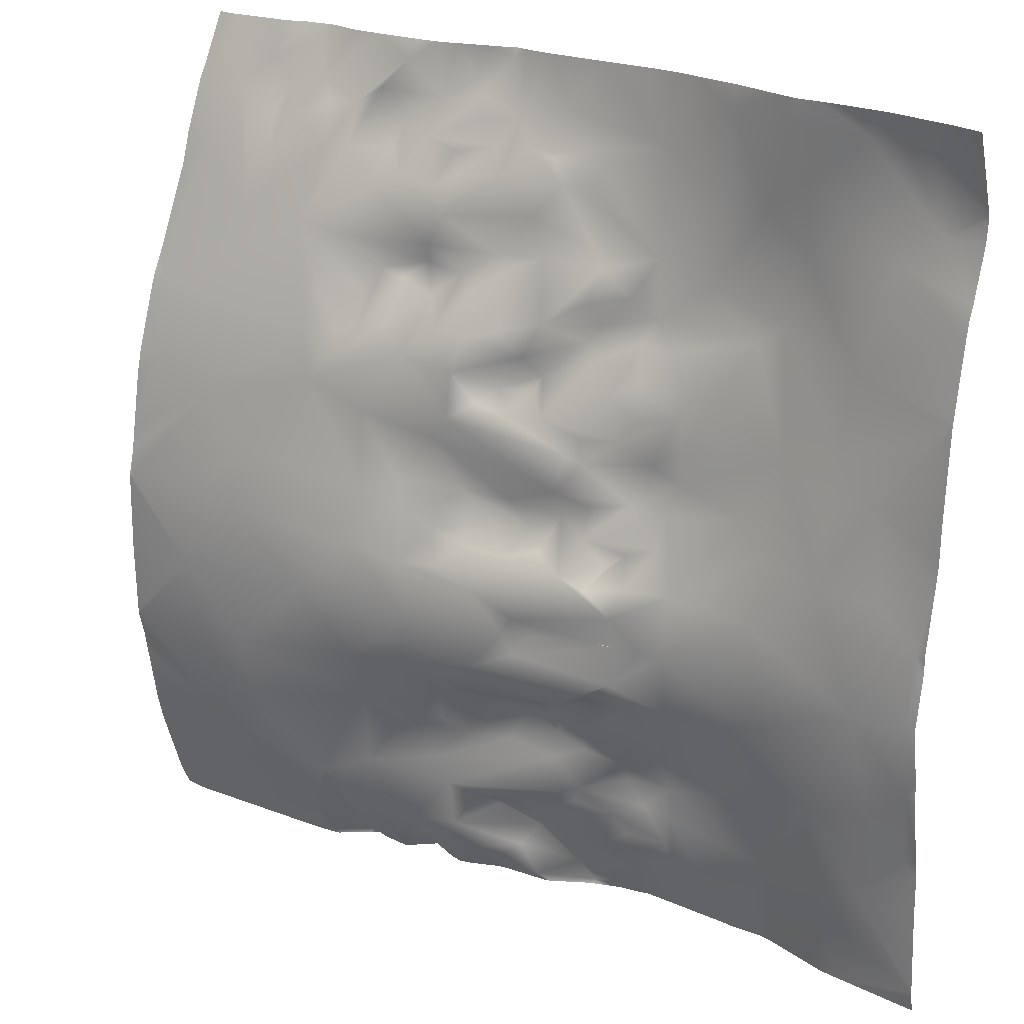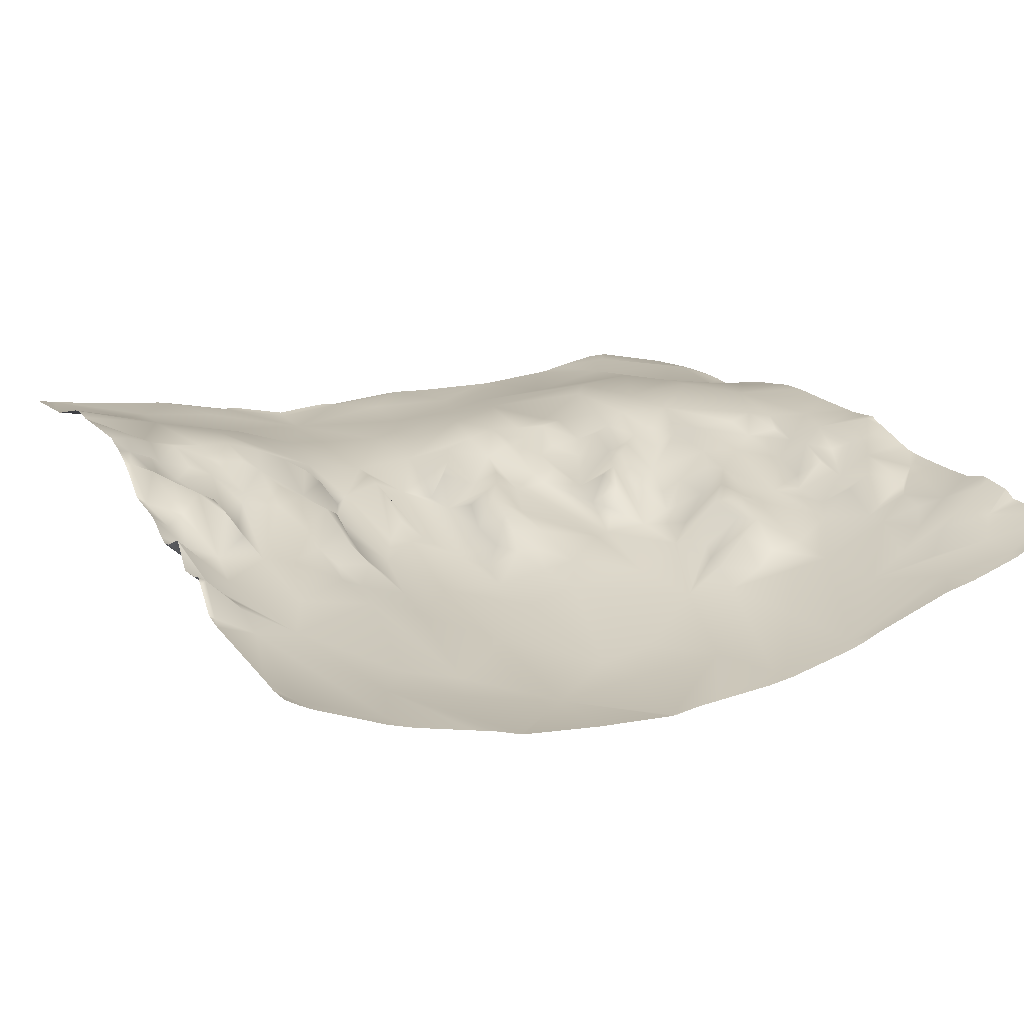
<metadata>
{"format":"obj","ext":"obj","renderer":"f3d","projection":"perspective","resolution":1024,"background":"white","views":[{"elev":22.5,"azim":43.5,"up":"+Z"},{"elev":8.6,"azim":-116.1,"up":"+Y"}]}
</metadata>
<code>
o lod_0_701_Cube
v 1297 3.297 511
v 1299 3.954 511
v 1298 3.488 511
v 1289 -1.781 508.9
v 1291 0.154 511
v 1288 -1.938 511
v 1300 2.52 507.1
v 1284 -3.436 506.3
v 1305 5.192 511
v 1276 -5.826 504.8
v 1269 -7.202 504.2
v 1263 -9.515 511
v 1280 -4.459 504.4
v 1254 -11.3 502.3
v 1275 -4.3 499.1
v 1250 -12.2 500.6
v 1278 -2.389 501.3
v 1269 -5.352 498.1
v 1255 -10.13 495.8
v 1239 -13.92 502.1
v 1249 -10.2 491
v 1262 -6.269 486.4
v 1241 -11.15 488.1
v 1261 -5.699 481.3
v 1241 -8.38 478.6
v 1262 -3.841 477.1
v 1264 -3.663 481.1
v 1265 -0.322 477.2
v 1267 -3.036 480.7
v 1270 -1.946 479.3
v 1273 2.875 476.7
v 1273 -2.017 482.3
v 1276 -0.08504 478.9
v 1269 -4.183 489.3
v 1279 -0.409 483.2
v 1273 -3.138 496.2
v 1279 -0.971 488.5
v 1276 -1.05 491.2
v 1279 -2.5 497.9
v 1281 -0.691 496.2
v 1282 -0.372 500.3
v 1282 -2.173 502.1
v 1284 1.184 500
v 1287 -0.689 502.4
v 1288 2.889 499.9
v 1286 1.038 496.5
v 1291 3.148 494.9
v 1291 4.168 497.8
v 1290 1.853 502
v 1294 0.937 503.4
v 1294 5.079 496.3
v 1295 3.685 499.5
v 1296 2.035 504.6
v 1297 4.907 502.6
v 1299 6.316 501.2
v 1300 3.987 503.9
v 1302 7.282 499.7
v 1299 6.585 495.3
v 1305 6.085 504
v 1302 8.632 496.4
v 1314 7.871 505
v 1327 8.429 511
v 1311 10.03 494.4
v 1314 9.678 498.2
v 1322 9.145 498.6
v 1315 11.3 487
v 1303 9.595 492.7
v 1329 10.54 498.8
v 1298 7.912 493
v 1333 10.56 503
v 1333 9.339 511
v 1293 4.653 491.3
v 1301 7.718 490.5
v 1303 9.563 489
v 1292 3.705 490.6
v 1292 5.306 489
v 1297 6.594 488.5
v 1289 3.443 487.1
v 1285 1.922 487.5
v 1281 1.551 486.8
v 1282 4.003 485.4
v 1286 5.208 485.2
v 1287 6.022 483.4
v 1296 6.464 483.8
v 1293 7.131 480.7
v 1285 3.898 481.2
v 1298 7.527 486.2
v 1289 7.239 481.1
v 1302 9.749 485.5
v 1298 8.299 482.4
v 1303 10.27 482.7
v 1307 10.16 483
v 1296 9.213 480.7
v 1297 9.962 478.5
v 1300 11.26 479
v 1292 9.135 477.2
v 1291 8.307 479.3
v 1287 5.094 477.4
v 1283 2.978 478.5
v 1280 1.096 479.5
v 1322 11.45 485.6
v 1322 10.23 490
v 1334 12.56 478.9
v 1327 11.2 488.8
v 1333 11.74 494.9
v 1289 -1.781 513.1
v 1300 2.52 514.9
v 1302 4.711 511
v 1284 -3.436 515.7
v 1277 -6.163 511
v 1276 -5.826 517.2
v 1269 -7.202 517.8
v 1280 -4.459 517.6
v 1254 -11.3 519.7
v 1248 -13.32 511
v 1275 -4.3 522.9
v 1250 -12.2 521.4
v 1278 -2.389 520.7
v 1269 -5.352 523.9
v 1255 -10.13 526.2
v 1239 -13.92 519.9
v 1249 -10.2 531
v 1262 -6.269 535.6
v 1241 -11.15 533.9
v 1261 -5.699 540.7
v 1241 -8.38 543.4
v 1243 -2.513 557.7
v 1240 -0.06303 565.2
v 1245 0.817 565
v 1248 3.026 568
v 1253 5.555 570.1
v 1250 3.417 565.4
v 1255 4.252 566.4
v 1249 1.7 562.2
v 1248 -1.227 559.7
v 1251 -1.283 558
v 1250 -3.752 552.6
v 1254 1.045 562.5
v 1258 1.453 559.7
v 1258 -2.369 551.7
v 1257 3.072 564.5
v 1260 4.076 564.7
v 1261 1.731 560.3
v 1266 6.632 569.7
v 1263 5.411 566.4
v 1270 7.804 566
v 1265 6.133 563
v 1265 4.477 560.1
v 1277 11.54 571
v 1273 9.7 568.3
v 1275 8.956 566.7
v 1270 5.302 562.2
v 1279 10.58 564.8
v 1276 8.055 564.4
v 1268 2.503 558.2
v 1277 8.723 561.7
v 1266 1.073 556.8
v 1272 3.884 557.2
v 1273 6.982 560.7
v 1275 5.124 558.8
v 1274 3.585 554.5
v 1280 6.77 559.2
v 1273 2.71 551.1
v 1282 8.684 562.3
v 1263 -1.054 551.2
v 1284 7.528 555.4
v 1264 -2.031 547.9
v 1280 5.812 550.9
v 1262 -3.841 544.9
v 1264 -3.663 540.9
v 1265 -0.322 544.8
v 1267 1.321 547.7
v 1267 -3.036 541.3
v 1272 3.287 549
v 1270 1.173 547.2
v 1270 -1.946 542.7
v 1273 2.875 545.3
v 1276 4.413 548.1
v 1273 -2.017 539.7
v 1276 -0.08504 543.1
v 1278 3.075 546.8
v 1269 -4.183 532.7
v 1279 -0.409 538.8
v 1273 -3.138 525.8
v 1279 -0.971 533.5
v 1276 -1.05 530.8
v 1279 -2.5 524.1
v 1281 -0.691 525.8
v 1282 -0.372 521.7
v 1282 -2.173 519.9
v 1284 1.184 522
v 1287 -0.689 519.6
v 1288 2.889 522.1
v 1286 1.038 525.5
v 1291 3.148 527.1
v 1291 4.168 524.2
v 1290 1.853 520
v 1294 0.937 518.6
v 1294 5.079 525.7
v 1295 3.685 522.5
v 1296 2.035 517.4
v 1297 4.907 519.4
v 1299 6.316 520.8
v 1300 3.987 518.1
v 1302 7.282 522.3
v 1299 6.585 526.7
v 1305 6.085 518
v 1302 8.632 525.6
v 1314 7.871 517
v 1316 7.527 511
v 1311 10.03 527.6
v 1314 9.678 523.8
v 1322 9.145 523.4
v 1315 11.3 535
v 1303 9.595 529.3
v 1329 10.54 523.2
v 1298 7.912 529
v 1333 10.56 519
v 1293 4.653 530.7
v 1301 7.718 531.5
v 1303 9.563 533
v 1292 3.705 531.4
v 1292 5.306 533
v 1297 6.594 533.5
v 1289 3.443 534.9
v 1285 1.922 534.5
v 1281 1.551 535.2
v 1282 4.003 536.6
v 1286 5.208 536.8
v 1287 6.022 538.6
v 1296 6.464 538.2
v 1293 7.131 541.3
v 1285 3.898 540.8
v 1298 7.527 535.8
v 1289 7.239 540.9
v 1302 9.749 536.5
v 1298 8.299 539.6
v 1303 10.27 539.3
v 1307 10.16 539
v 1296 9.213 541.3
v 1297 9.962 543.5
v 1300 11.26 543
v 1310 12.98 546
v 1298 11.63 546
v 1292 9.135 544.8
v 1291 8.307 542.7
v 1287 5.094 544.6
v 1296 9.712 548.4
v 1291 7.566 547.2
v 1292 9.201 551
v 1298 11.91 552.5
v 1283 2.978 543.5
v 1280 1.096 542.5
v 1282 4.424 545.7
v 1283 5.734 550
v 1285 7.441 551.1
v 1290 10.01 552.5
v 1287 8.961 558.9
v 1289 10.6 557.7
v 1290 11.54 561.2
v 1284 9.878 561.4
v 1287 11.39 562.4
v 1285 11.72 566.5
v 1297 13.48 564.1
v 1305 14.2 560.3
v 1304 13.15 550.6
v 1305 13.73 569.5
v 1313 13.92 548
v 1310 14.43 559.8
v 1315 14.85 556.1
v 1313 13.25 568.9
v 1316 13.72 563.8
v 1321 15.08 569.1
v 1326 14.55 557.2
v 1323 12.4 546
v 1330 15.92 560.5
v 1322 11.45 536.4
v 1322 10.23 532
v 1334 12.56 543.1
v 1327 11.2 533.2
v 1333 11.74 527.1
v 1328 15.5 568.8
v 1324 14.84 571.2
v 1334 15.4 566.6
v 1334 13.94 571.9
v 1334 14.1 571.9
v 1334 16.01 560.7
v 1334 14.59 555
v 1334 16.2 562.9
v 1334 12.59 543.3
v 1334 12.66 543.8
v 1334 13.82 551.8
v 1334 12.58 543
v 1334 12.56 542.8
v 1334 12.02 533.4
v 1334 16.18 563.6
v 1331 14.41 571.9
v 1325 14.57 571.9
v 1324 14.59 571.9
v 1323 14.54 571.9
v 1319 14.17 571.9
v 1316 13.68 571.9
v 1327 14.5 571.9
v 1314 13.24 571.9
v 1334 14.14 553.5
v 1312 13.37 571.9
v 1305 14.08 571.9
v 1300 14.15 571.9
v 1297 14.25 571.9
v 1294 13.93 571.9
v 1289 13 571.9
v 1284 12.27 571.9
v 1282 11.98 571.9
v 1279 11.78 571.9
v 1277 11.82 571.9
v 1277 11.38 571.9
v 1275 10.58 571.9
v 1272 9.312 571.9
v 1271 8.922 571.9
v 1269 8.214 571.9
v 1267 7.701 571.9
v 1264 7.294 571.9
v 1261 6.788 571.9
v 1257 6.342 571.9
v 1253 6.449 571.9
v 1250 5.651 571.9
v 1249 4.684 571.9
v 1247 4.392 571.9
v 1254 6.649 571.9
v 1250 5.579 571.9
v 1243 3.586 571.9
v 1242 3.242 571.9
v 1241 3.058 571.9
v 1239 2.997 571.9
v 1239 0.4878 566.5
v 1239 -0.4059 564.8
v 1239 -2.566 558.9
v 1239 -3.598 555.3
v 1239 -7.298 546.2
v 1239 -8.916 542.5
v 1239 -11.24 534.8
v 1239 -8.342 543.9
v 1334 11.68 526.7
v 1334 11.93 528.8
v 1334 10.61 519.3
v 1334 10.66 518.7
v 1334 10.59 517
v 1334 9.715 511
v 1334 10.59 505
v 1334 10.66 503.3
v 1334 10.61 502.7
v 1334 11.68 495.3
v 1334 11.93 493.2
v 1334 12.02 488.6
v 1334 12.56 479.2
v 1334 12.58 479
v 1323 12.35 476.6
v 1325 12.43 476.6
v 1334 12.59 478.7
v 1334 12.66 478.2
v 1334 12.91 476.6
v 1313 13.41 476.6
v 1315 13.37 476.6
v 1310 12.89 476.6
v 1310 12.74 476.6
v 1308 12.65 476.6
v 1310 12.74 476.6
v 1298 11.56 476.6
v 1298 11.25 476.6
v 1295 10.41 476.6
v 1293 9.231 476.6
v 1292 8.745 476.6
v 1288 5.865 476.6
v 1288 5.62 476.6
v 1287 5.389 476.6
v 1283 4.59 476.6
v 1282 4.249 476.6
v 1279 2.437 476.6
v 1277 1.889 476.6
v 1282 4.147 476.6
v 1276 2.004 476.6
v 1273 2.936 476.6
v 1270 -0.02769 476.6
v 1273 2.772 476.6
v 1269 -0.05805 476.6
v 1267 -0.2049 476.6
v 1266 0.06193 476.6
v 1262 -3.509 476.6
v 1265 -0.6992 476.6
v 1273 2.887 476.6
v 1262 -3.723 476.6
v 1239 -13.83 520.5
v 1239 -13.26 523
v 1239 -12.89 525.4
v 1239 -11.89 531.9
v 1239 -14.11 511
v 1239 -13.95 519.6
v 1239 -13.93 519.9
v 1239 -13.9 520.3
v 1239 -13.95 502.4
v 1239 -13.93 502.1
v 1239 -13.9 501.7
v 1239 -13.26 499
v 1239 -13.83 501.5
v 1239 -12.89 496.6
v 1239 -11.89 490.1
v 1239 -11.24 487.2
v 1260 -4.26 476.6
v 1245 -6.915 476.6
v 1239 -8.916 479.5
v 1239 -8.342 478.1
v 1243 -7.364 476.6
v 1241 -7.555 476.6
v 1239 -7.586 476.6
v 1239 -7.639 476.6
f 1 2 3
f 4 1 2
f 4 5 1
f 4 6 5
f 4 2 7
f 7 2 108
f 8 6 4
f 8 4 7
f 110 6 8
f 7 108 9
f 10 110 8
f 11 110 10
f 11 12 110
f 10 8 13
f 14 12 11
f 14 115 12
f 15 11 10
f 16 115 14
f 17 10 13
f 15 10 17
f 14 11 18
f 18 11 15
f 16 14 19
f 19 14 18
f 20 115 16
f 400 115 20
f 21 16 19
f 21 20 16
f 22 19 18
f 21 19 22
f 403 20 21
f 405 21 23
f 23 406 405
f 23 21 24
f 24 21 22
f 25 23 24
f 25 412 413
f 24 409 25
f 26 24 27
f 24 22 27
f 26 27 28
f 27 29 28
f 28 386 387
f 27 22 29
f 29 22 30
f 30 32 31
f 30 22 32
f 31 32 33
f 22 34 32
f 22 18 34
f 32 35 33
f 18 36 34
f 36 18 15
f 34 37 32
f 32 37 35
f 38 34 36
f 34 38 37
f 36 15 39
f 15 17 39
f 38 36 40
f 36 39 40
f 39 17 41
f 40 39 41
f 17 42 41
f 17 13 42
f 13 8 42
f 41 42 43
f 40 41 43
f 44 42 8
f 43 42 44
f 40 43 45
f 43 44 45
f 38 40 46
f 40 45 46
f 38 46 47
f 37 38 47
f 46 45 48
f 47 46 48
f 45 44 49
f 45 49 48
f 49 44 50
f 48 49 50
f 44 8 50
f 8 7 50
f 47 48 51
f 48 50 52
f 51 48 52
f 53 50 7
f 52 50 54
f 50 53 54
f 52 54 55
f 54 53 55
f 53 7 56
f 55 53 56
f 52 55 57
f 55 56 57
f 51 52 58
f 58 52 57
f 47 51 58
f 56 7 59
f 57 56 59
f 7 9 59
f 58 57 60
f 60 57 59
f 59 9 61
f 61 9 210
f 61 210 62
f 60 59 63
f 59 61 64
f 63 59 64
f 64 61 65
f 61 62 65
f 66 63 64
f 66 64 65
f 67 60 63
f 67 63 66
f 58 60 67
f 65 62 68
f 69 58 67
f 68 62 70
f 70 62 71
f 71 349 70
f 72 58 69
f 72 47 58
f 73 69 67
f 72 69 73
f 73 67 74
f 74 67 66
f 75 47 72
f 37 47 75
f 76 75 72
f 77 72 73
f 76 72 77
f 78 75 76
f 78 76 77
f 79 37 75
f 78 79 75
f 80 37 79
f 35 37 80
f 80 79 81
f 35 80 81
f 81 79 82
f 82 79 78
f 81 82 83
f 83 82 78
f 35 81 83
f 84 78 77
f 83 78 85
f 85 78 84
f 35 83 86
f 84 77 87
f 86 83 88
f 88 83 85
f 87 77 89
f 77 73 89
f 89 73 74
f 90 87 89
f 84 87 90
f 91 89 74
f 90 89 91
f 92 91 74
f 92 74 66
f 93 84 90
f 85 84 93
f 93 90 94
f 85 93 94
f 90 91 95
f 94 90 95
f 92 367 91
f 92 364 365
f 95 366 368
f 96 85 94
f 94 370 96
f 97 88 85
f 97 85 96
f 86 88 97
f 98 97 96
f 98 86 97
f 96 373 98
f 99 86 98
f 100 86 99
f 100 35 86
f 33 35 100
f 100 379 33
f 99 380 100
f 66 102 101
f 66 65 102
f 101 102 104
f 102 65 104
f 101 104 103
f 104 65 68
f 104 68 105
f 68 70 105
f 104 355 103
f 70 352 105
f 70 350 351
f 70 349 350
f 103 355 356
f 103 356 359
f 106 2 1
f 106 1 5
f 106 5 6
f 106 107 2
f 107 108 2
f 109 106 6
f 109 107 106
f 110 109 6
f 107 9 108
f 111 109 110
f 112 111 110
f 112 110 12
f 111 113 109
f 114 112 12
f 114 12 115
f 116 111 112
f 117 114 115
f 118 113 111
f 116 118 111
f 114 119 112
f 119 116 112
f 117 120 114
f 120 119 114
f 121 117 115
f 115 397 121
f 122 120 117
f 122 117 121
f 123 119 120
f 122 123 120
f 121 393 122
f 122 394 124
f 124 394 395
f 124 125 122
f 125 123 122
f 126 125 124
f 127 339 338
f 128 337 336
f 128 129 127
f 130 131 132
f 131 133 132
f 130 132 134
f 130 134 129
f 129 134 135
f 134 132 136
f 135 134 136
f 129 135 137
f 135 136 137
f 129 137 127
f 126 127 137
f 132 138 136
f 132 133 138
f 136 139 137
f 138 139 136
f 137 140 126
f 137 139 140
f 126 140 125
f 141 139 138
f 133 141 138
f 141 142 139
f 133 142 141
f 139 142 143
f 139 143 140
f 133 144 142
f 142 145 143
f 144 145 142
f 144 146 145
f 145 146 147
f 145 147 143
f 143 147 148
f 320 146 144
f 149 151 150
f 150 151 146
f 146 151 152
f 147 146 152
f 151 149 153
f 151 154 152
f 151 153 154
f 147 152 155
f 147 155 148
f 152 154 156
f 154 153 156
f 148 155 157
f 143 148 157
f 143 157 140
f 152 158 155
f 152 156 159
f 152 159 158
f 159 156 160
f 159 160 158
f 155 158 161
f 158 160 161
f 155 161 157
f 156 162 160
f 160 162 161
f 153 162 156
f 157 161 163
f 153 164 162
f 157 163 165
f 140 157 165
f 162 166 161
f 140 165 167
f 166 168 161
f 161 168 163
f 140 167 169
f 140 169 125
f 169 170 125
f 125 170 123
f 167 171 169
f 169 171 170
f 167 172 171
f 165 172 167
f 170 171 173
f 171 172 173
f 170 173 123
f 165 174 172
f 165 163 174
f 172 175 173
f 174 175 172
f 175 176 173
f 173 176 123
f 175 174 177
f 175 177 176
f 174 163 178
f 174 178 177
f 163 168 178
f 176 177 179
f 176 179 123
f 178 180 177
f 177 180 179
f 168 181 178
f 178 181 180
f 123 179 182
f 123 182 119
f 179 180 183
f 119 182 184
f 184 116 119
f 182 179 185
f 179 183 185
f 186 184 182
f 182 185 186
f 184 187 116
f 116 187 118
f 186 188 184
f 184 188 187
f 187 189 118
f 188 189 187
f 118 189 190
f 118 190 113
f 113 190 109
f 189 191 190
f 188 191 189
f 192 109 190
f 191 192 190
f 188 193 191
f 191 193 192
f 186 194 188
f 188 194 193
f 186 195 194
f 185 195 186
f 194 196 193
f 195 196 194
f 193 197 192
f 193 196 197
f 197 198 192
f 196 198 197
f 192 198 109
f 109 198 107
f 195 199 196
f 196 200 198
f 199 200 196
f 201 107 198
f 200 202 198
f 198 202 201
f 200 203 202
f 202 203 201
f 201 204 107
f 203 204 201
f 200 205 203
f 203 205 204
f 199 206 200
f 206 205 200
f 195 206 199
f 204 207 107
f 205 207 204
f 107 207 9
f 206 208 205
f 208 207 205
f 207 209 9
f 209 210 9
f 209 62 210
f 208 211 207
f 207 212 209
f 211 212 207
f 212 213 209
f 209 213 62
f 214 212 211
f 214 213 212
f 215 211 208
f 215 214 211
f 206 215 208
f 213 216 62
f 217 215 206
f 216 218 62
f 218 71 62
f 347 71 218
f 219 217 206
f 219 206 195
f 220 215 217
f 219 220 217
f 220 221 215
f 221 214 215
f 222 219 195
f 185 222 195
f 223 219 222
f 224 220 219
f 223 224 219
f 225 223 222
f 225 224 223
f 226 222 185
f 225 222 226
f 227 226 185
f 183 227 185
f 227 228 226
f 183 228 227
f 228 229 226
f 229 225 226
f 228 230 229
f 230 225 229
f 183 230 228
f 231 224 225
f 230 232 225
f 232 231 225
f 183 233 230
f 231 234 224
f 233 235 230
f 235 232 230
f 234 236 224
f 224 236 220
f 236 221 220
f 237 236 234
f 231 237 234
f 238 221 236
f 237 238 236
f 239 221 238
f 239 214 221
f 240 237 231
f 232 240 231
f 240 241 237
f 232 241 240
f 237 242 238
f 241 242 237
f 238 243 239
f 243 238 242
f 239 243 214
f 244 242 241
f 242 244 243
f 245 241 232
f 245 244 241
f 246 232 235
f 246 245 232
f 233 246 235
f 247 245 246
f 247 246 233
f 248 244 245
f 249 248 245
f 247 249 245
f 250 248 249
f 250 249 247
f 248 251 244
f 250 251 248
f 252 247 233
f 253 252 233
f 253 233 183
f 180 253 183
f 180 181 253
f 253 254 252
f 181 254 253
f 254 247 252
f 255 254 181
f 168 255 181
f 256 247 254
f 255 256 254
f 168 256 255
f 256 250 247
f 166 256 168
f 256 257 250
f 166 257 256
f 257 251 250
f 166 258 257
f 162 258 166
f 164 258 162
f 258 259 257
f 259 251 257
f 258 260 259
f 259 260 251
f 164 261 258
f 261 260 258
f 164 262 261
f 262 260 261
f 263 262 164
f 263 164 153
f 262 264 260
f 263 264 262
f 260 264 251
f 264 265 251
f 265 266 251
f 251 266 244
f 266 243 244
f 264 267 265
f 266 268 243
f 243 268 214
f 265 269 266
f 265 267 269
f 266 270 268
f 269 270 266
f 267 271 269
f 269 271 272
f 272 270 269
f 271 273 272
f 272 274 270
f 273 274 272
f 270 274 275
f 268 270 275
f 273 276 274
f 268 275 277
f 268 277 214
f 274 292 275
f 288 274 276
f 214 277 278
f 214 278 213
f 275 279 277
f 277 280 278
f 278 280 213
f 277 279 280
f 280 216 213
f 280 281 216
f 216 281 218
f 280 294 295
f 343 218 281
f 218 345 346
f 218 346 347
f 279 293 294
f 279 290 293
f 276 287 288
f 276 289 287
f 296 276 282
f 297 286 284
f 283 282 276
f 273 283 276
f 283 303 282
f 368 94 95
f 336 335 128
f 389 26 28
f 329 131 325
f 344 343 281
f 313 263 153
f 291 290 279
f 390 384 31
f 303 297 282
f 286 285 284
f 407 406 23
f 413 414 25
f 379 381 33
f 375 376 98
f 397 398 121
f 398 399 121
f 338 337 127
f 382 33 381
f 370 371 96
f 385 30 383
f 291 275 292
f 371 372 96
f 385 386 29
f 326 130 330
f 340 124 341
f 319 150 146
f 414 411 25
f 382 390 31
f 340 342 126
f 366 91 367
f 342 339 126
f 410 23 25
f 327 330 130
f 329 324 133
f 353 104 105
f 404 402 20
f 308 264 309
f 321 320 144
f 310 309 264
f 307 306 267
f 315 314 149
f 380 378 100
f 374 375 98
f 300 273 301
f 331 328 130
f 384 30 31
f 362 364 66
f 317 316 149
f 408 26 391
f 316 315 149
f 322 321 144
f 308 307 267
f 323 322 144
f 388 391 26
f 312 311 263
f 352 353 105
f 360 358 103
f 314 153 149
f 311 264 263
f 299 298 283
f 376 99 98
f 358 101 103
f 357 363 101
f 399 392 121
f 359 360 103
f 331 129 332
f 332 128 333
f 317 150 318
f 409 412 25
f 344 280 295
f 395 341 124
f 387 389 28
f 300 299 283
f 323 133 324
f 302 301 273
f 302 271 304
f 363 66 101
f 328 327 130
f 306 271 267
f 411 410 25
f 401 400 20
f 335 333 128
f 326 325 131
f 373 374 98
f 402 401 20
f 400 396 115
f 403 404 20
f 405 403 21
f 24 408 409
f 28 29 386
f 71 348 349
f 92 365 367
f 92 66 364
f 94 369 370
f 96 372 373
f 100 378 379
f 99 377 380
f 104 354 355
f 70 351 352
f 115 396 397
f 121 392 393
f 122 393 394
f 127 126 339
f 128 127 337
f 320 319 146
f 347 348 71
f 274 305 292
f 288 305 274
f 280 279 294
f 343 345 218
f 296 289 276
f 296 282 284
f 282 297 284
f 283 298 303
f 368 369 94
f 389 388 26
f 329 133 131
f 313 312 263
f 382 31 33
f 385 29 30
f 291 279 275
f 326 131 130
f 340 126 124
f 319 318 150
f 414 415 411
f 366 95 91
f 410 407 23
f 353 354 104
f 308 267 264
f 300 283 273
f 384 383 30
f 408 24 26
f 360 361 358
f 314 313 153
f 311 310 264
f 376 377 99
f 358 357 101
f 331 130 129
f 332 129 128
f 317 149 150
f 344 281 280
f 323 144 133
f 302 273 271
f 363 362 66
f 306 304 271
f 335 334 333

</code>
